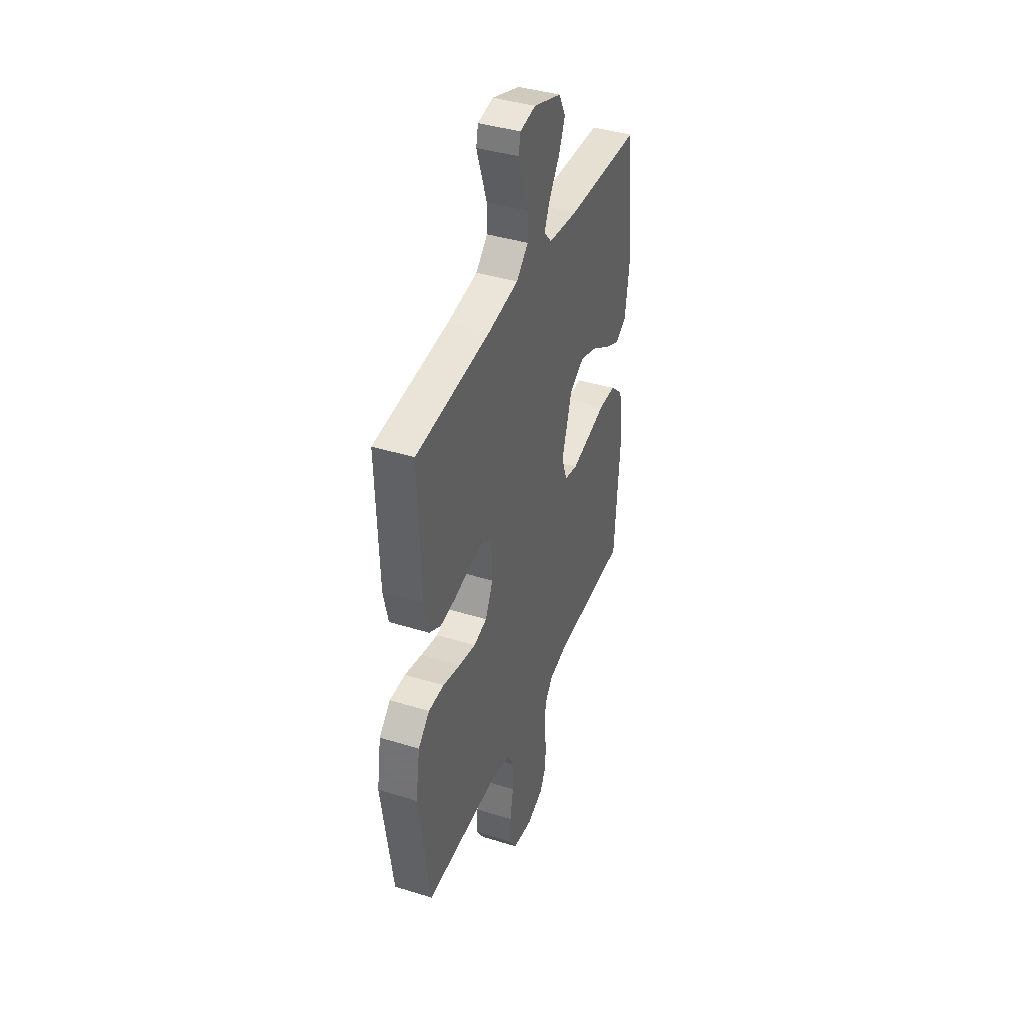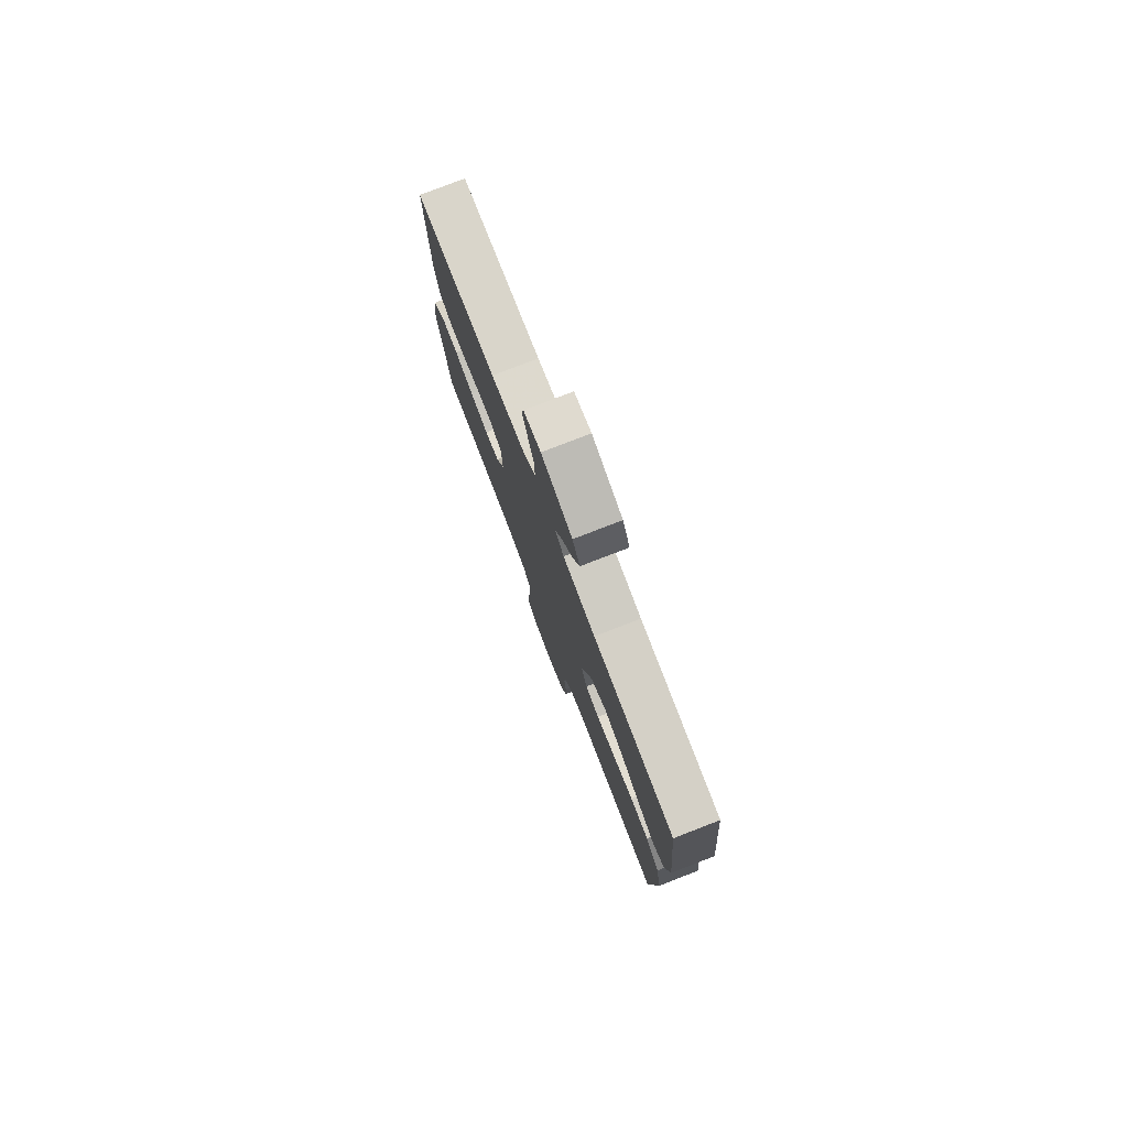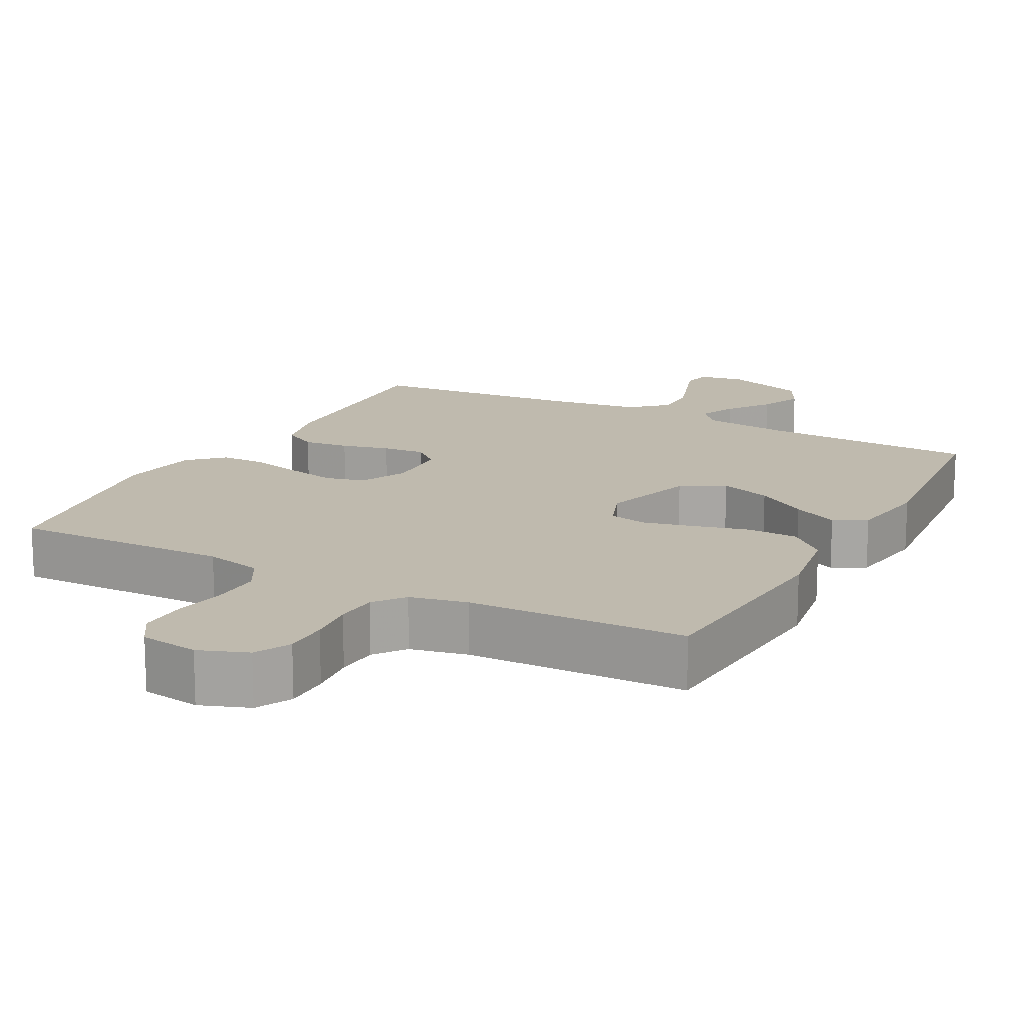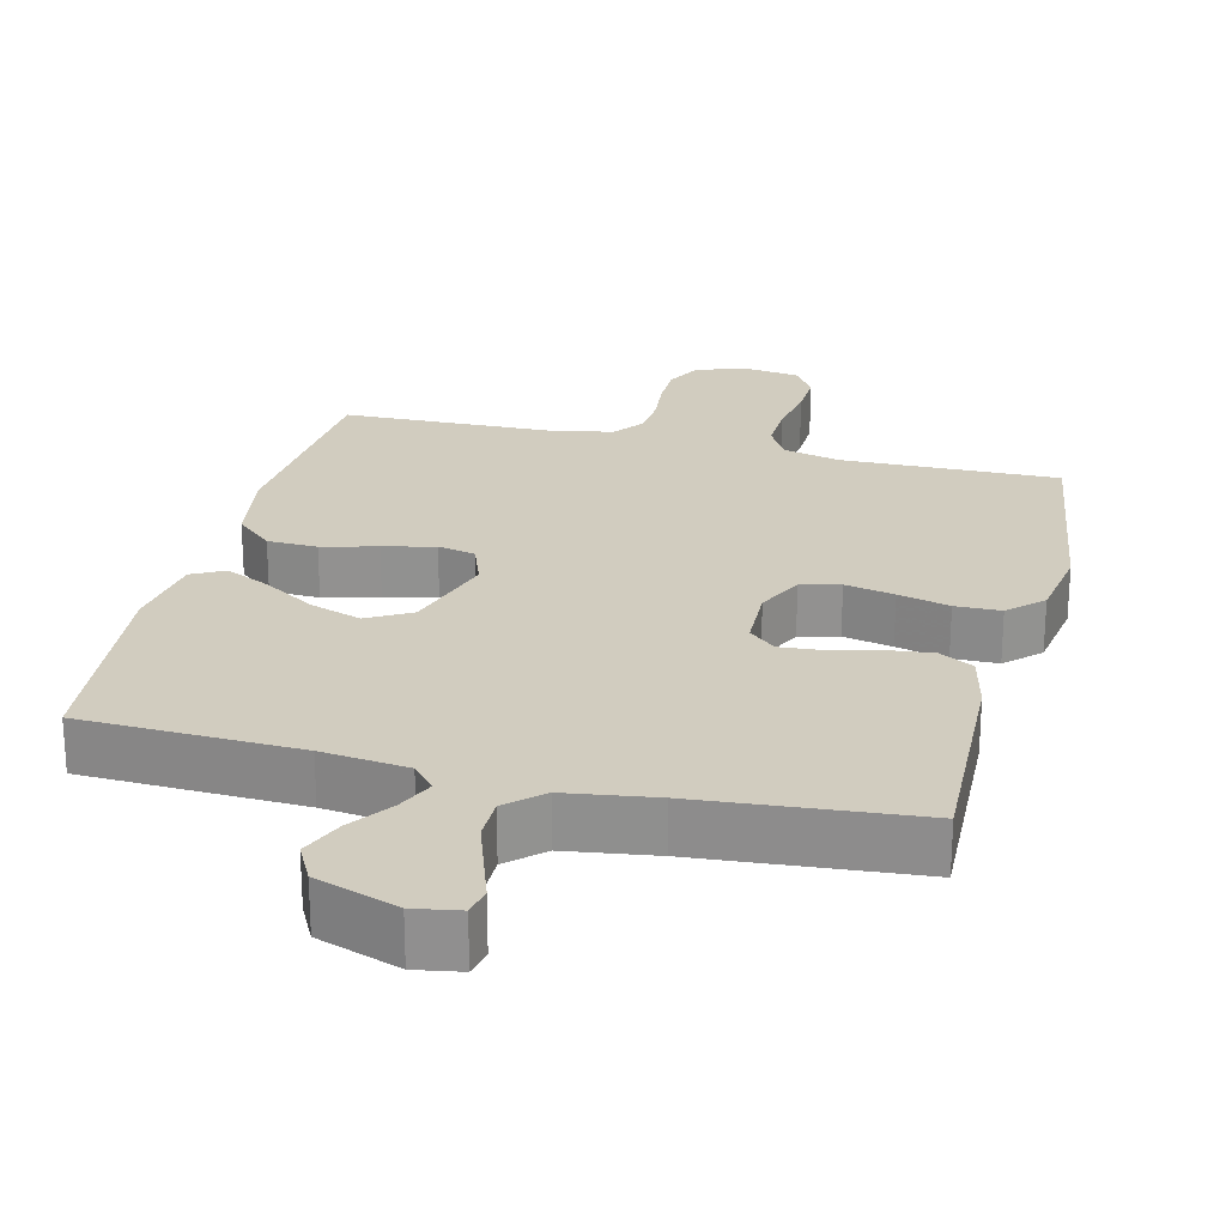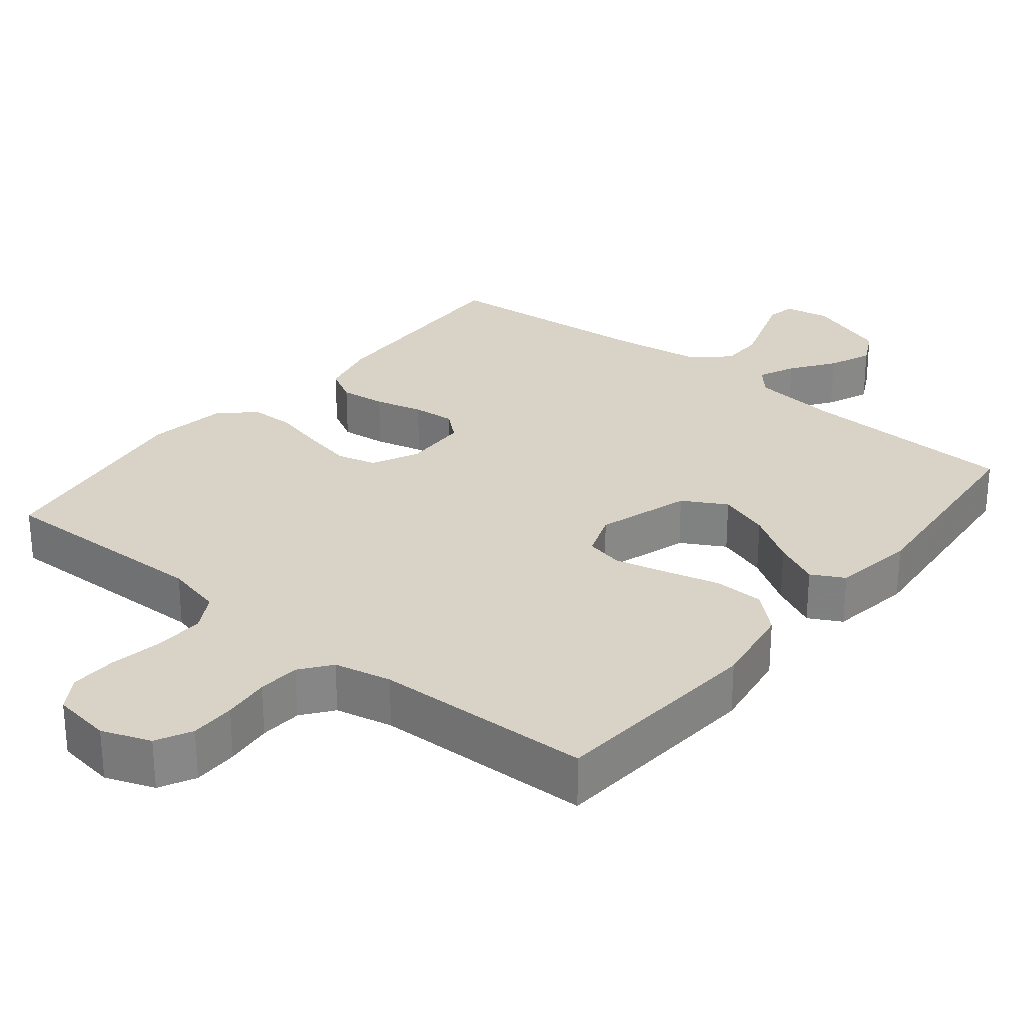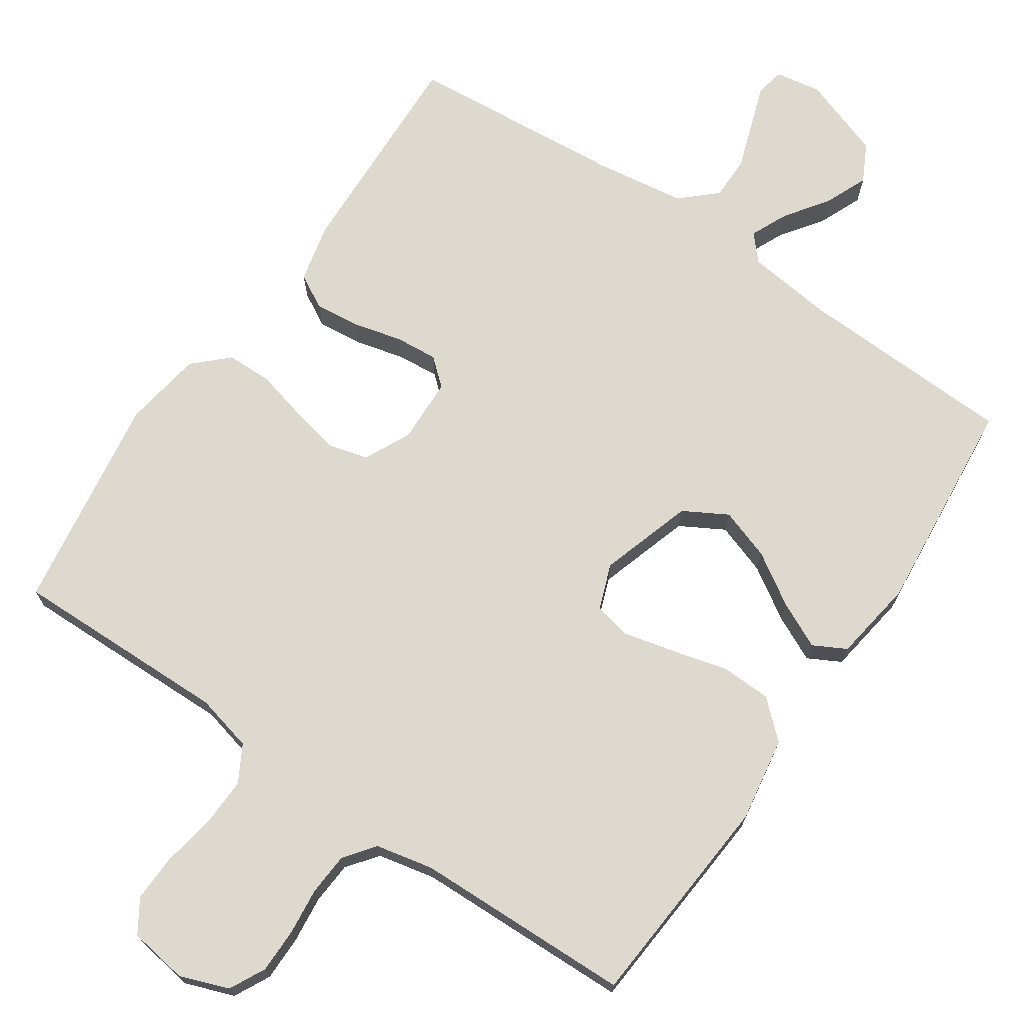
<metadata>
{"format":"obj","ext":"obj","renderer":"f3d","projection":"perspective","resolution":1024,"background":"white","views":[{"elev":40.1,"azim":110.9,"up":"+Z"},{"elev":78.6,"azim":-111.1,"up":"+Z"},{"elev":15.8,"azim":-151.9,"up":"+Y"},{"elev":24.0,"azim":14.0,"up":"+Y"},{"elev":28.1,"azim":-140.9,"up":"+Y"},{"elev":71.4,"azim":-145.7,"up":"+Y"}]}
</metadata>
<code>
v -0.5 0.07 -0.5
v -0.523 0.07 -0.2
v -0.504 0.07 -0.084
v -0.453 0.07 -0.038
v -0.384 0.07 -0.036
v -0.308 0.07 -0.056
v -0.237 0.07 -0.073
v -0.185 0.07 -0.062
v -0.162 0.07 0
v -0.202 0.07 0.128
v -0.262 0.07 0.162
v -0.333 0.07 0.138
v -0.404 0.07 0.093
v -0.467 0.07 0.063
v -0.512 0.07 0.087
v -0.529 0.07 0.2
v -0.5 0.07 0.5
v -0.2 0.07 0.511
v -0.081 0.07 0.525
v -0.05 0.07 0.56
v -0.073 0.07 0.611
v -0.115 0.07 0.67
v -0.14 0.07 0.729
v -0.113 0.07 0.781
v 0 0.07 0.82
v 0.063 0.07 0.809
v 0.071 0.07 0.77
v 0.051 0.07 0.712
v 0.029 0.07 0.648
v 0.029 0.07 0.588
v 0.077 0.07 0.544
v 0.2 0.07 0.526
v 0.5 0.07 0.5
v 0.489 0.07 0.2
v 0.47 0.07 0.119
v 0.423 0.07 0.093
v 0.36 0.07 0.1
v 0.294 0.07 0.117
v 0.235 0.07 0.122
v 0.198 0.07 0.09
v 0.195 0.07 0
v 0.226 0.07 -0.064
v 0.28 0.07 -0.078
v 0.348 0.07 -0.064
v 0.419 0.07 -0.046
v 0.482 0.07 -0.047
v 0.528 0.07 -0.091
v 0.545 0.07 -0.2
v 0.5 0.07 -0.5
v 0.2 0.07 -0.494
v 0.121 0.07 -0.513
v 0.093 0.07 -0.563
v 0.095 0.07 -0.631
v 0.108 0.07 -0.704
v 0.11 0.07 -0.769
v 0.081 0.07 -0.814
v 0 0.07 -0.826
v -0.067 0.07 -0.801
v -0.092 0.07 -0.752
v -0.092 0.07 -0.69
v -0.085 0.07 -0.625
v -0.089 0.07 -0.567
v -0.121 0.07 -0.525
v -0.2 0.07 -0.508
v -0.5 0 -0.5
v -0.523 0 -0.2
v -0.504 0 -0.084
v -0.453 0 -0.038
v -0.384 0 -0.036
v -0.308 0 -0.056
v -0.237 0 -0.073
v -0.185 0 -0.062
v -0.162 0 0
v -0.202 0 0.128
v -0.262 0 0.162
v -0.333 0 0.138
v -0.404 0 0.093
v -0.467 0 0.063
v -0.512 0 0.087
v -0.529 0 0.2
v -0.5 0 0.5
v -0.2 0 0.511
v -0.081 0 0.525
v -0.05 0 0.56
v -0.073 0 0.611
v -0.115 0 0.67
v -0.14 0 0.729
v -0.113 0 0.781
v 0 0 0.82
v 0.063 0 0.809
v 0.071 0 0.77
v 0.051 0 0.712
v 0.029 0 0.648
v 0.029 0 0.588
v 0.077 0 0.544
v 0.2 0 0.526
v 0.5 0 0.5
v 0.489 0 0.2
v 0.47 0 0.119
v 0.423 0 0.093
v 0.36 0 0.1
v 0.294 0 0.117
v 0.235 0 0.122
v 0.198 0 0.09
v 0.195 0 0
v 0.226 0 -0.064
v 0.28 0 -0.078
v 0.348 0 -0.064
v 0.419 0 -0.046
v 0.482 0 -0.047
v 0.528 0 -0.091
v 0.545 0 -0.2
v 0.5 0 -0.5
v 0.2 0 -0.494
v 0.121 0 -0.513
v 0.093 0 -0.563
v 0.095 0 -0.631
v 0.108 0 -0.704
v 0.11 0 -0.769
v 0.081 0 -0.814
v 0 0 -0.826
v -0.067 0 -0.801
v -0.092 0 -0.752
v -0.092 0 -0.69
v -0.085 0 -0.625
v -0.089 0 -0.567
v -0.121 0 -0.525
v -0.2 0 -0.508
f 59 60 61
f 58 59 61
f 57 58 61
f 56 57 61
f 55 56 61
f 54 55 61
f 53 54 61
f 52 53 61 62
f 51 52 62 63
f 48 49 50
f 47 48 50
f 46 47 50
f 45 46 50
f 44 45 50
f 51 63 64
f 50 51 64
f 44 50 64
f 43 44 64
f 36 37 38
f 35 36 38
f 34 35 38
f 33 34 38
f 32 33 38
f 31 32 38 39
f 30 31 39 40
f 26 27 28
f 25 26 28
f 24 25 28
f 23 24 28
f 22 23 28
f 21 22 28
f 20 21 28 29
f 19 20 29 30
f 16 17 18
f 15 16 18
f 14 15 18
f 13 14 18
f 12 13 18
f 11 12 18 19
f 30 40 41
f 19 30 41
f 11 19 41
f 10 11 41
f 4 5 6
f 3 4 6
f 2 3 6
f 1 2 6
f 64 1 6
f 64 6 7
f 64 7 8
f 43 64 8
f 42 43 8
f 9 10 41 42
f 8 9 42
f 125 124 123
f 125 123 122
f 125 122 121
f 125 121 120
f 125 120 119
f 125 119 118
f 125 118 117
f 126 125 117 116
f 127 126 116 115
f 114 113 112
f 114 112 111
f 114 111 110
f 114 110 109
f 114 109 108
f 128 127 115
f 128 115 114
f 128 114 108
f 128 108 107
f 102 101 100
f 102 100 99
f 102 99 98
f 102 98 97
f 102 97 96
f 103 102 96 95
f 104 103 95 94
f 92 91 90
f 92 90 89
f 92 89 88
f 92 88 87
f 92 87 86
f 92 86 85
f 93 92 85 84
f 94 93 84 83
f 82 81 80
f 82 80 79
f 82 79 78
f 82 78 77
f 82 77 76
f 83 82 76 75
f 105 104 94
f 105 94 83
f 105 83 75
f 105 75 74
f 70 69 68
f 70 68 67
f 70 67 66
f 70 66 65
f 70 65 128
f 71 70 128
f 72 71 128
f 72 128 107
f 72 107 106
f 106 105 74 73
f 106 73 72
f 1 65 66 2
f 2 66 67 3
f 3 67 68 4
f 4 68 69 5
f 5 69 70 6
f 6 70 71 7
f 7 71 72 8
f 8 72 73 9
f 9 73 74 10
f 10 74 75 11
f 11 75 76 12
f 12 76 77 13
f 13 77 78 14
f 14 78 79 15
f 15 79 80 16
f 16 80 81 17
f 17 81 82 18
f 18 82 83 19
f 19 83 84 20
f 20 84 85 21
f 21 85 86 22
f 22 86 87 23
f 23 87 88 24
f 24 88 89 25
f 25 89 90 26
f 26 90 91 27
f 27 91 92 28
f 28 92 93 29
f 29 93 94 30
f 30 94 95 31
f 31 95 96 32
f 32 96 97 33
f 33 97 98 34
f 34 98 99 35
f 35 99 100 36
f 36 100 101 37
f 37 101 102 38
f 38 102 103 39
f 39 103 104 40
f 40 104 105 41
f 41 105 106 42
f 42 106 107 43
f 43 107 108 44
f 44 108 109 45
f 45 109 110 46
f 46 110 111 47
f 47 111 112 48
f 48 112 113 49
f 49 113 114 50
f 50 114 115 51
f 51 115 116 52
f 52 116 117 53
f 53 117 118 54
f 54 118 119 55
f 55 119 120 56
f 56 120 121 57
f 57 121 122 58
f 58 122 123 59
f 59 123 124 60
f 60 124 125 61
f 61 125 126 62
f 62 126 127 63
f 63 127 128 64
f 64 128 65 1

</code>
